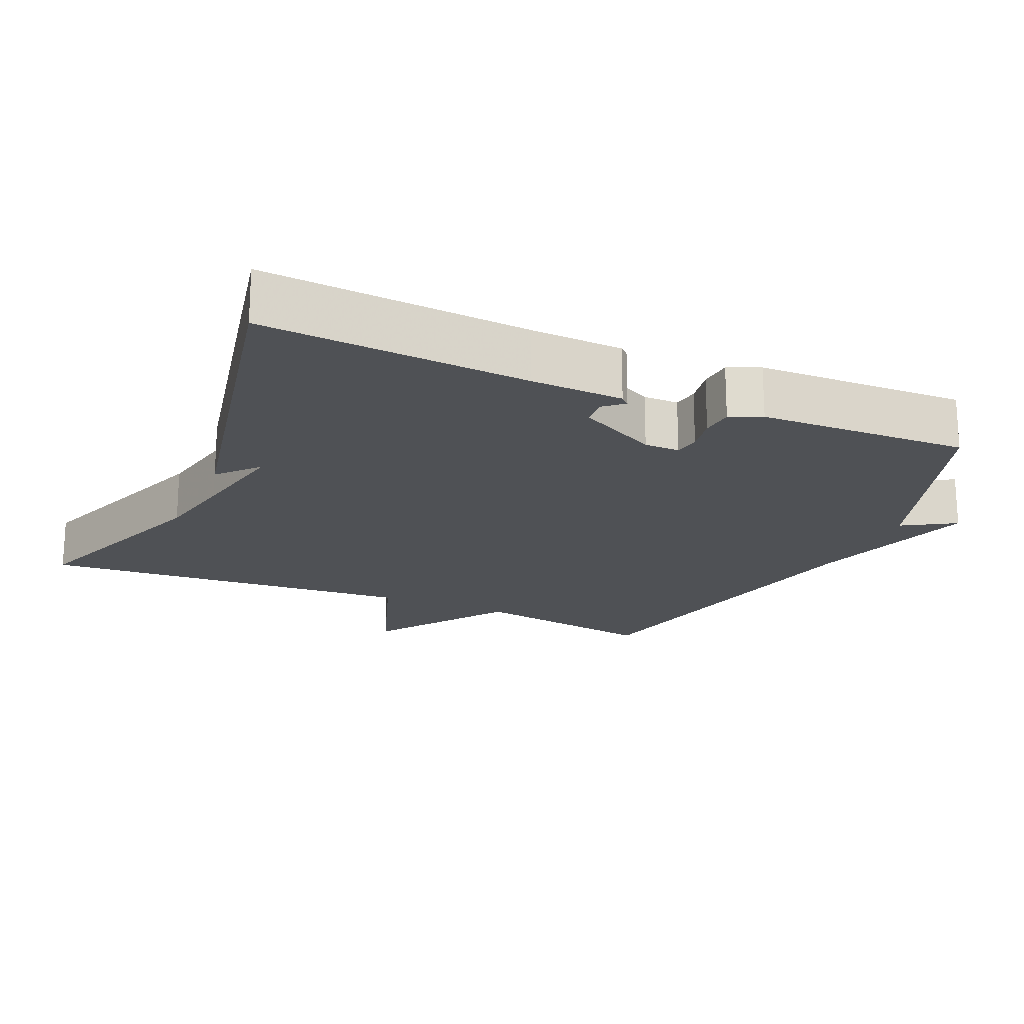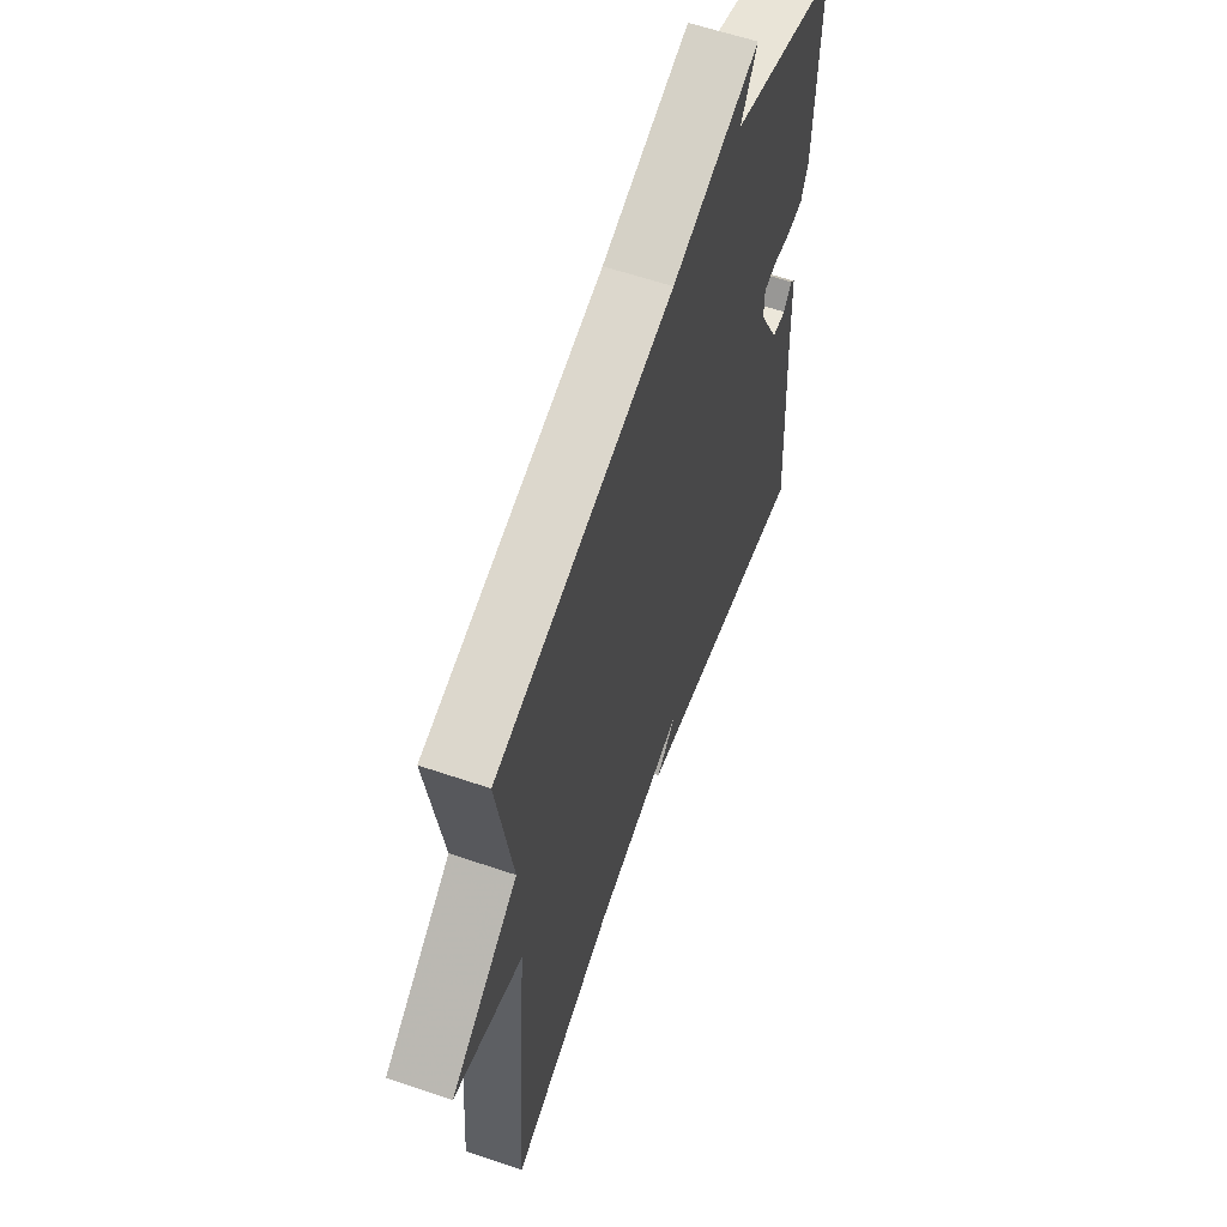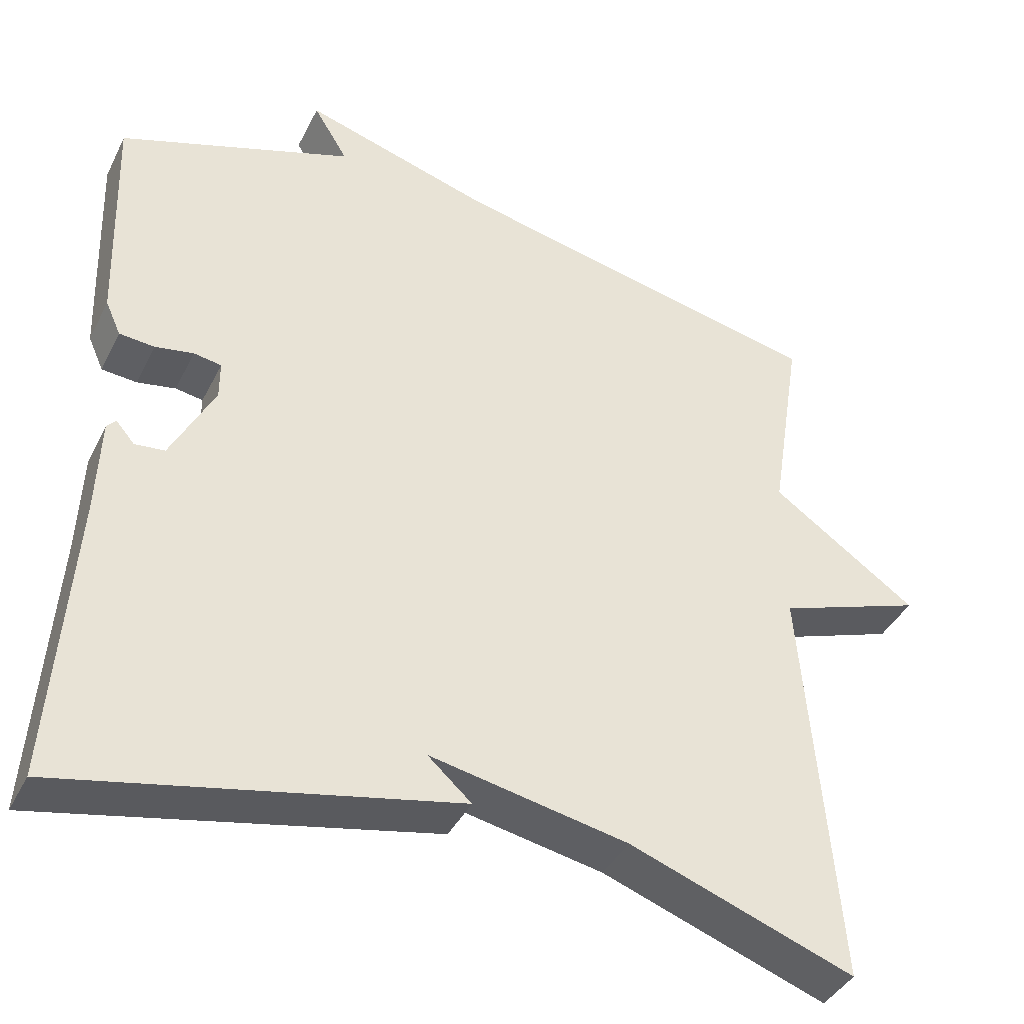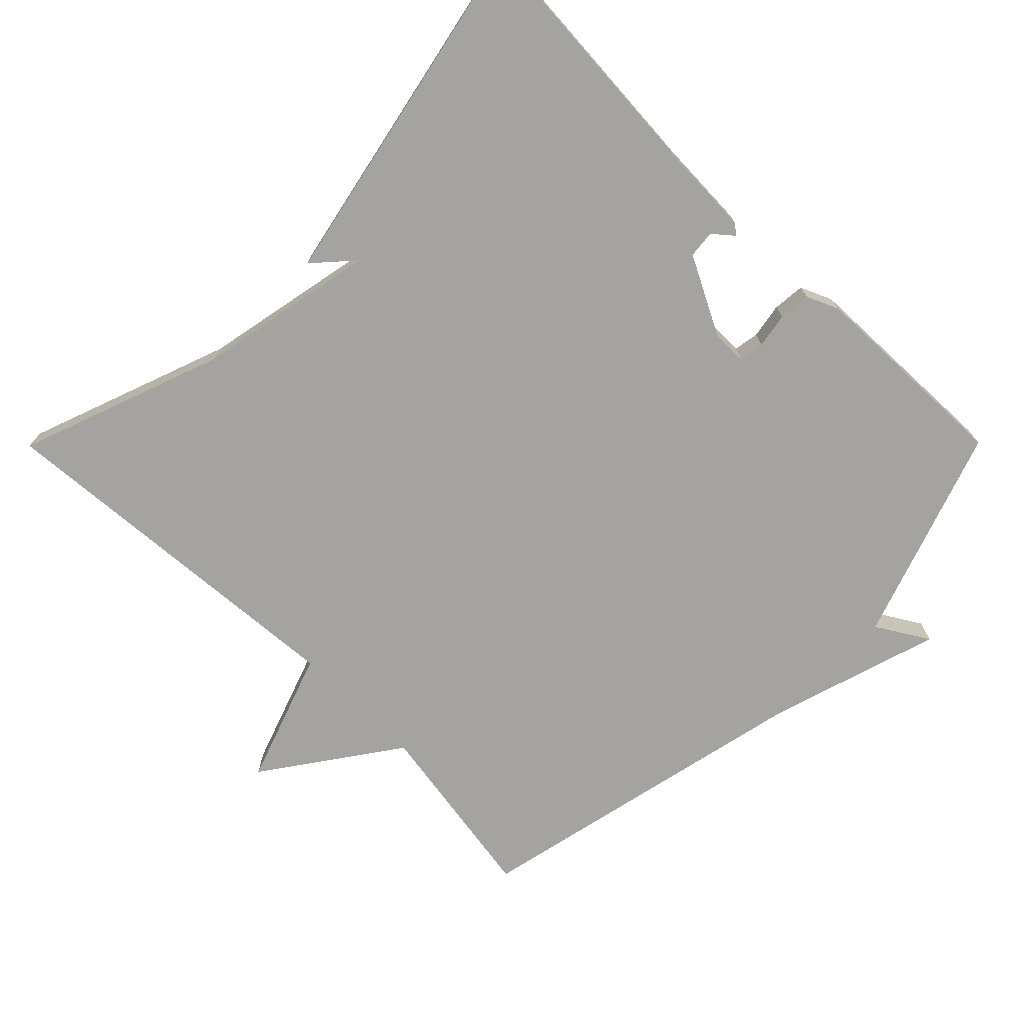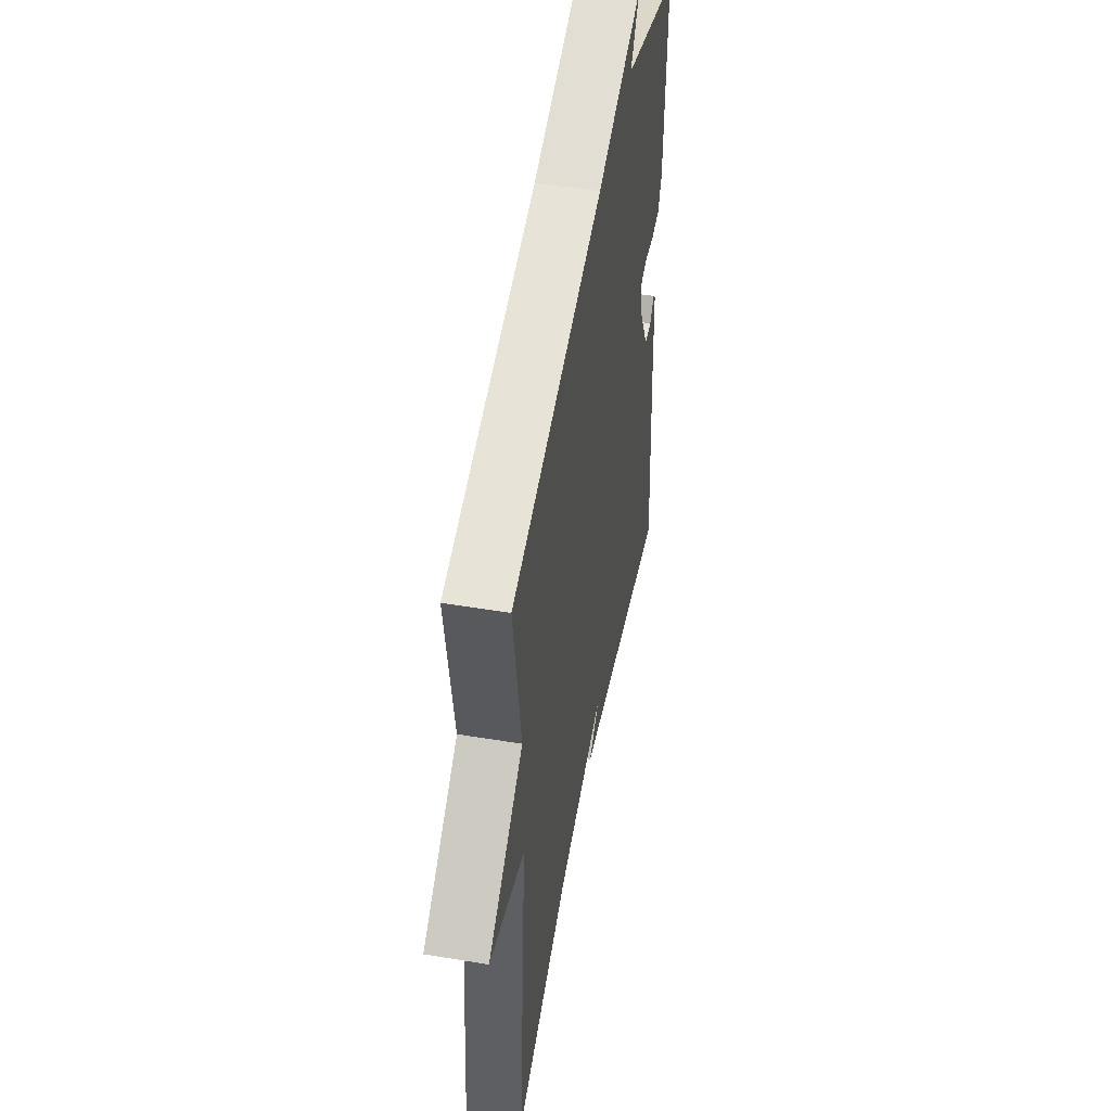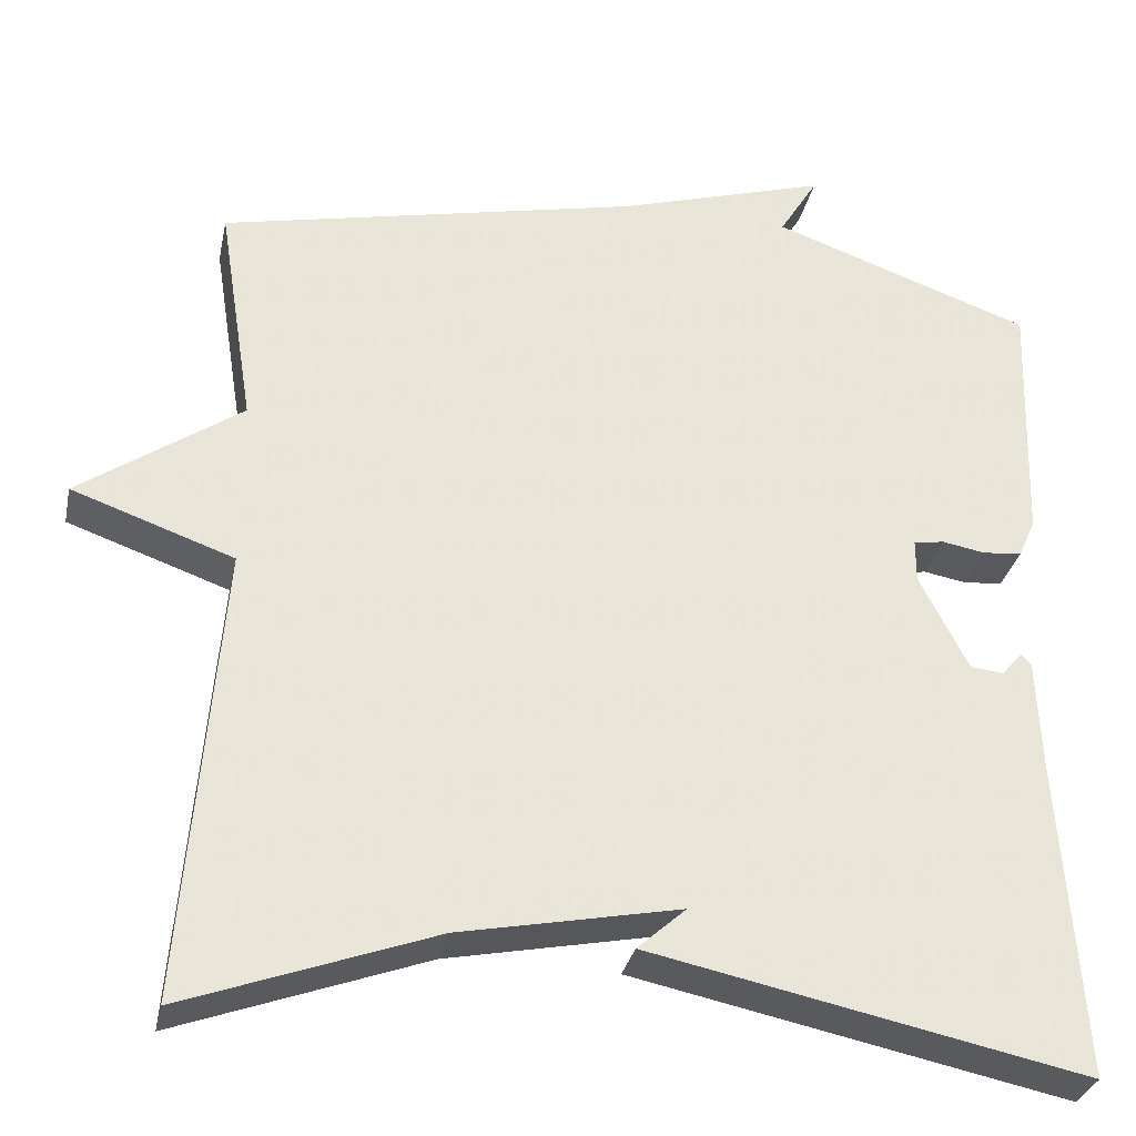
<metadata>
{"format":"obj","ext":"obj","renderer":"f3d","projection":"perspective","resolution":1024,"background":"white","views":[{"elev":-19.5,"azim":-113.8,"up":"+Y"},{"elev":60.1,"azim":109.3,"up":"+Z"},{"elev":-40.1,"azim":-24.7,"up":"+Z"},{"elev":-73.0,"azim":-134.8,"up":"+Y"},{"elev":49.3,"azim":100.4,"up":"+Z"},{"elev":-31.4,"azim":168.2,"up":"+Z"}]}
</metadata>
<code>
v 0.5 0.07 -0.5
v 0.208 0.07 -0.394
v -0.049 0.07 -0.343
v 0.008 0.07 -0.394
v -0.5 0.07 -0.5
v -0.475 0.07 -0.125
v -0.47 0.07 0.005
v -0.458 0.07 0.018
v -0.434 0.07 -0.01
v -0.395 0.07 -0.006
v -0.338 0.07 0.106
v -0.338 0.07 0.156
v -0.374 0.07 0.162
v -0.424 0.07 0.153
v -0.47 0.07 0.157
v -0.49 0.07 0.202
v -0.5 0.07 0.5
v -0.195 0.07 0.607
v -0.24 0.07 0.681
v 0.005 0.07 0.607
v 0.5 0.07 0.5
v 0.458 0.07 0.234
v 0.648 0.07 0.101
v 0.458 0.07 0.034
v 0.5 0 -0.5
v 0.208 0 -0.394
v -0.049 0 -0.343
v 0.008 0 -0.394
v -0.5 0 -0.5
v -0.475 0 -0.125
v -0.47 0 0.005
v -0.458 0 0.018
v -0.434 0 -0.01
v -0.395 0 -0.006
v -0.338 0 0.106
v -0.338 0 0.156
v -0.374 0 0.162
v -0.424 0 0.153
v -0.47 0 0.157
v -0.49 0 0.202
v -0.5 0 0.5
v -0.195 0 0.607
v -0.24 0 0.681
v 0.005 0 0.607
v 0.5 0 0.5
v 0.458 0 0.234
v 0.648 0 0.101
v 0.458 0 0.034
f 22 23 24
f 20 21 22
f 20 22 24
f 19 20 24
f 18 19 24
f 16 17 18
f 15 16 18
f 14 15 18
f 13 14 18
f 12 13 18 24
f 24 1 2
f 12 24 2
f 11 12 2
f 6 7 8 9
f 5 6 9
f 4 5 9
f 3 4 9
f 3 9 10
f 2 3 10 11
f 48 47 46
f 46 45 44
f 48 46 44
f 48 44 43
f 48 43 42
f 42 41 40
f 42 40 39
f 42 39 38
f 42 38 37
f 48 42 37 36
f 26 25 48
f 26 48 36
f 26 36 35
f 33 32 31 30
f 33 30 29
f 33 29 28
f 33 28 27
f 34 33 27
f 35 34 27 26
f 1 25 26 2
f 2 26 27 3
f 3 27 28 4
f 4 28 29 5
f 5 29 30 6
f 6 30 31 7
f 7 31 32 8
f 8 32 33 9
f 9 33 34 10
f 10 34 35 11
f 11 35 36 12
f 12 36 37 13
f 13 37 38 14
f 14 38 39 15
f 15 39 40 16
f 16 40 41 17
f 17 41 42 18
f 18 42 43 19
f 19 43 44 20
f 20 44 45 21
f 21 45 46 22
f 22 46 47 23
f 23 47 48 24
f 24 48 25 1

</code>
